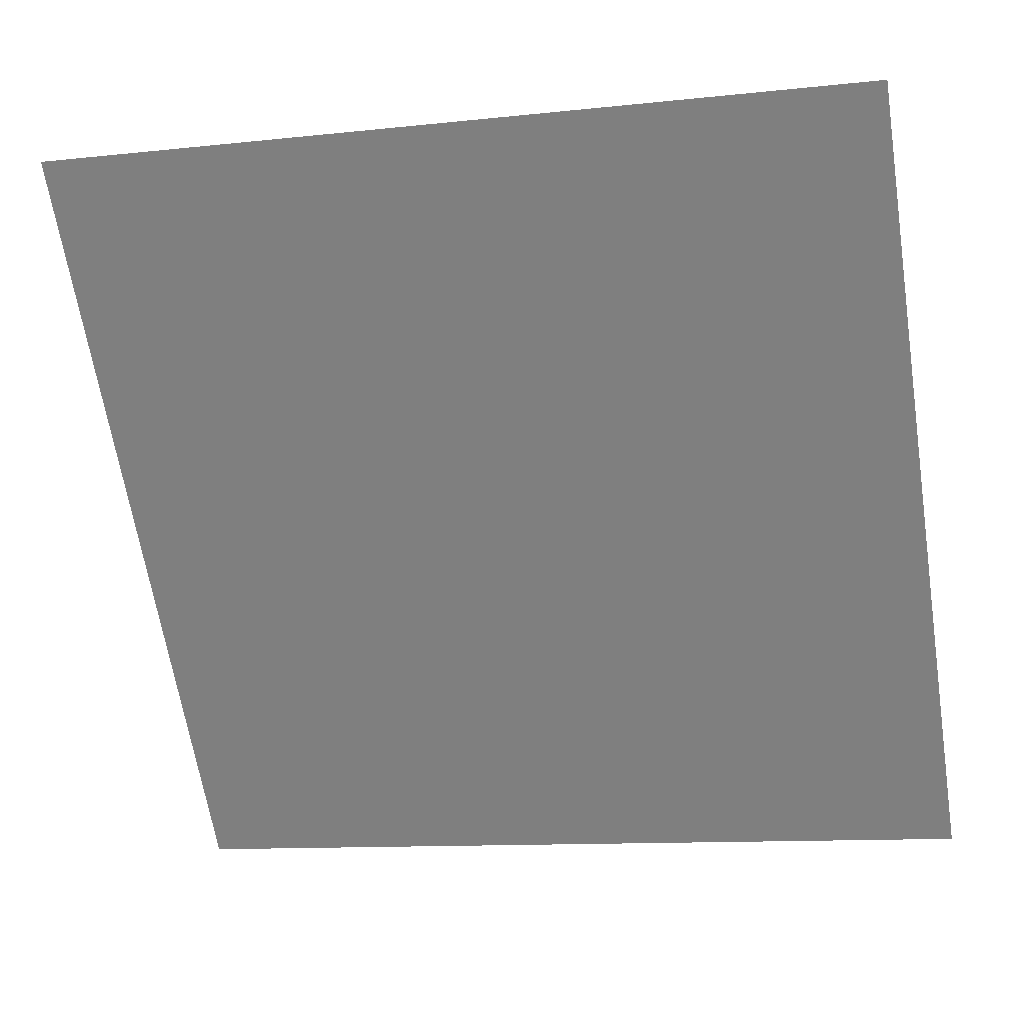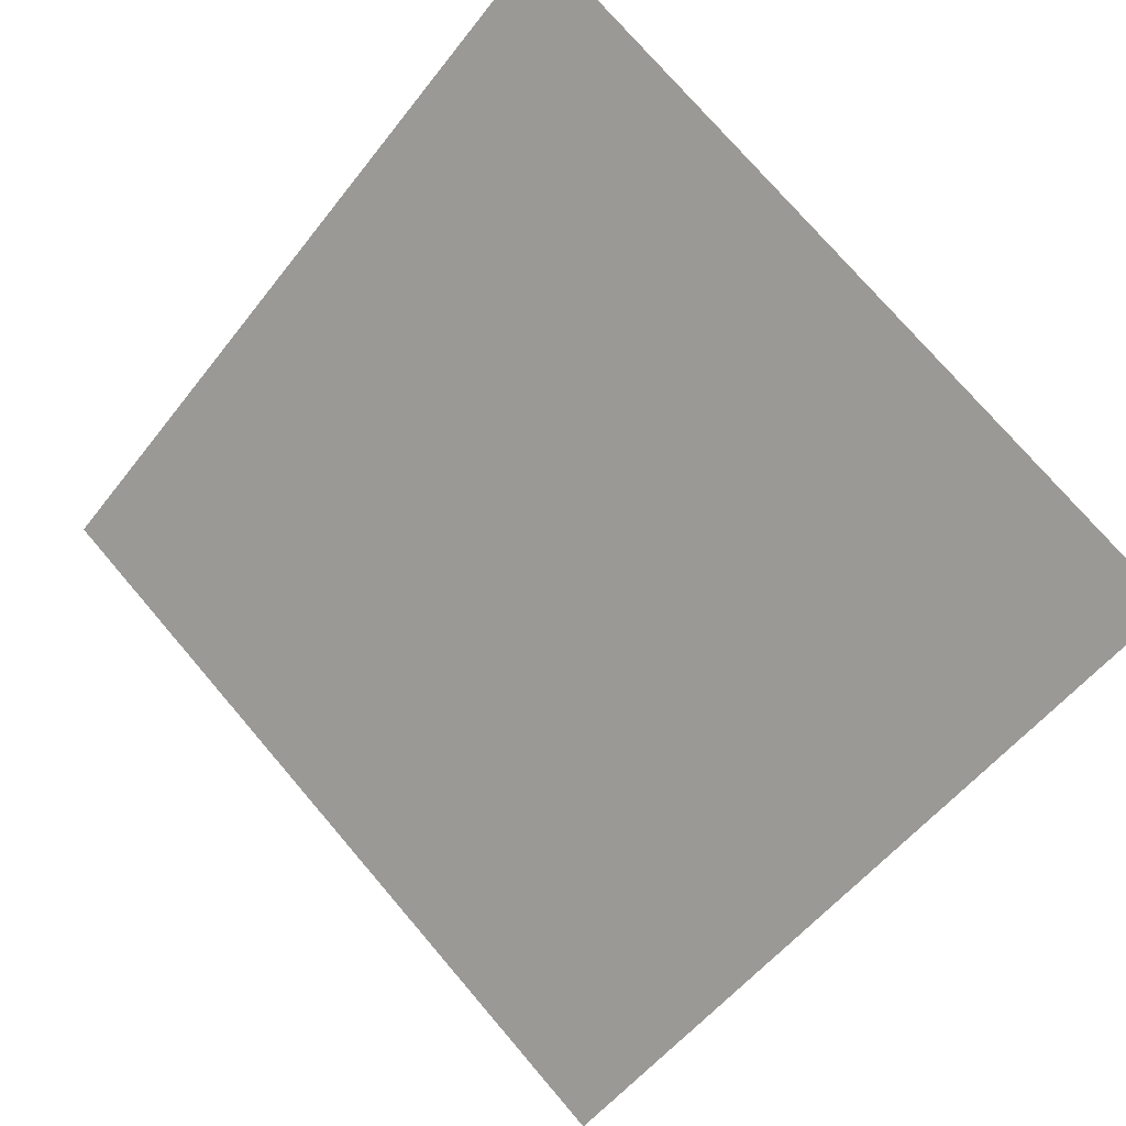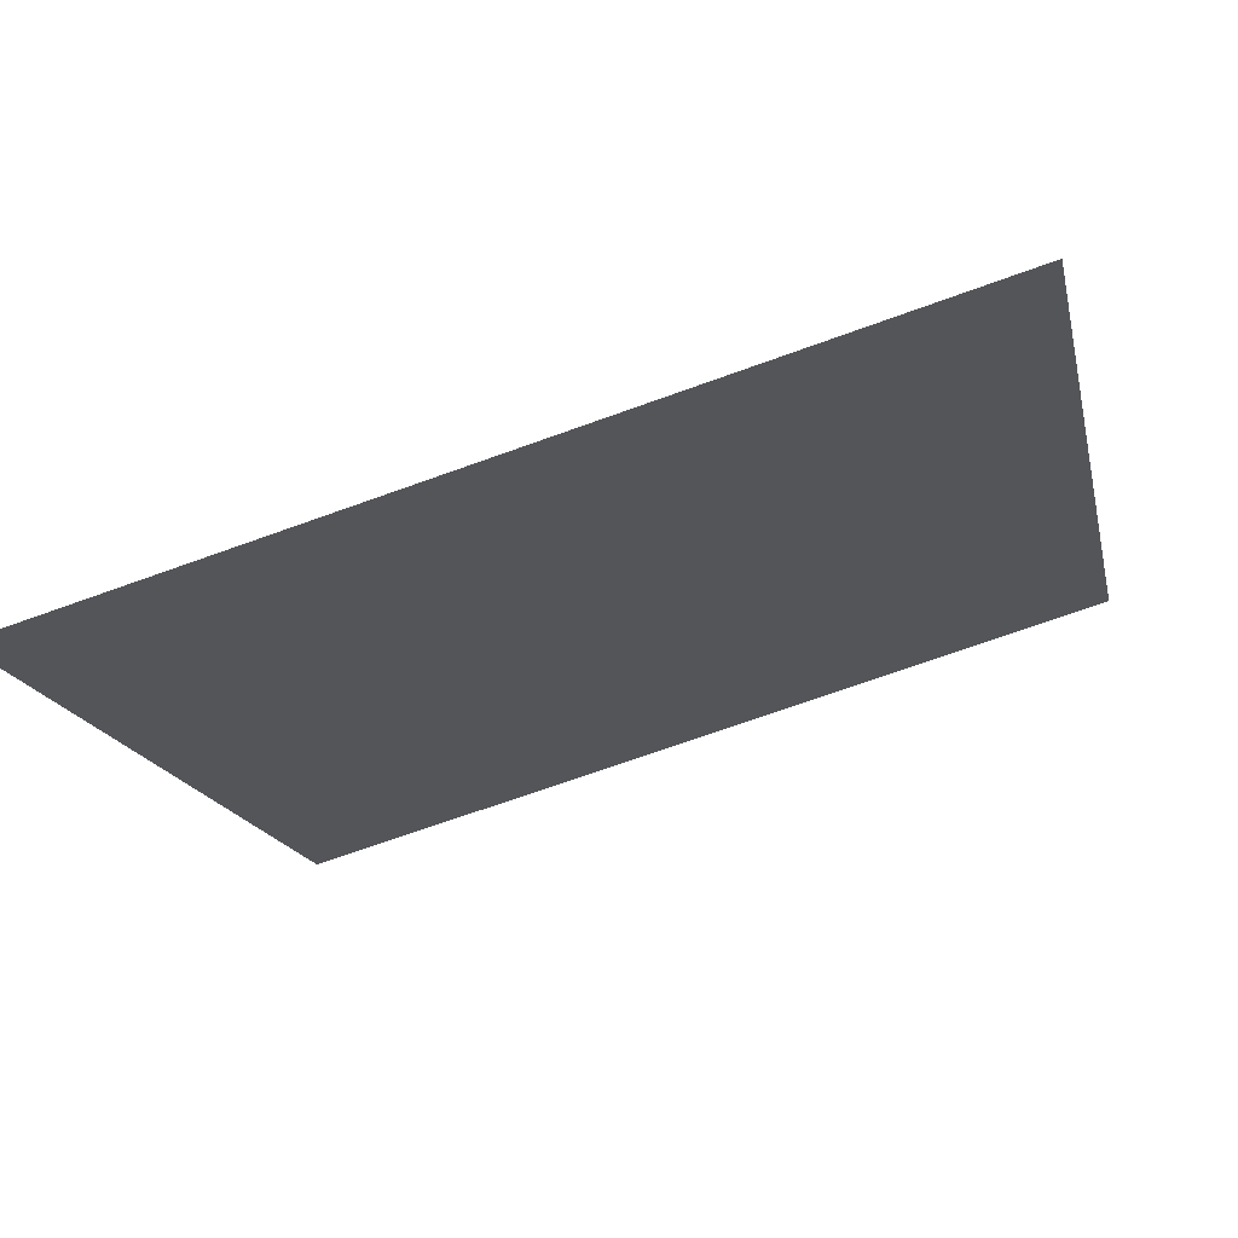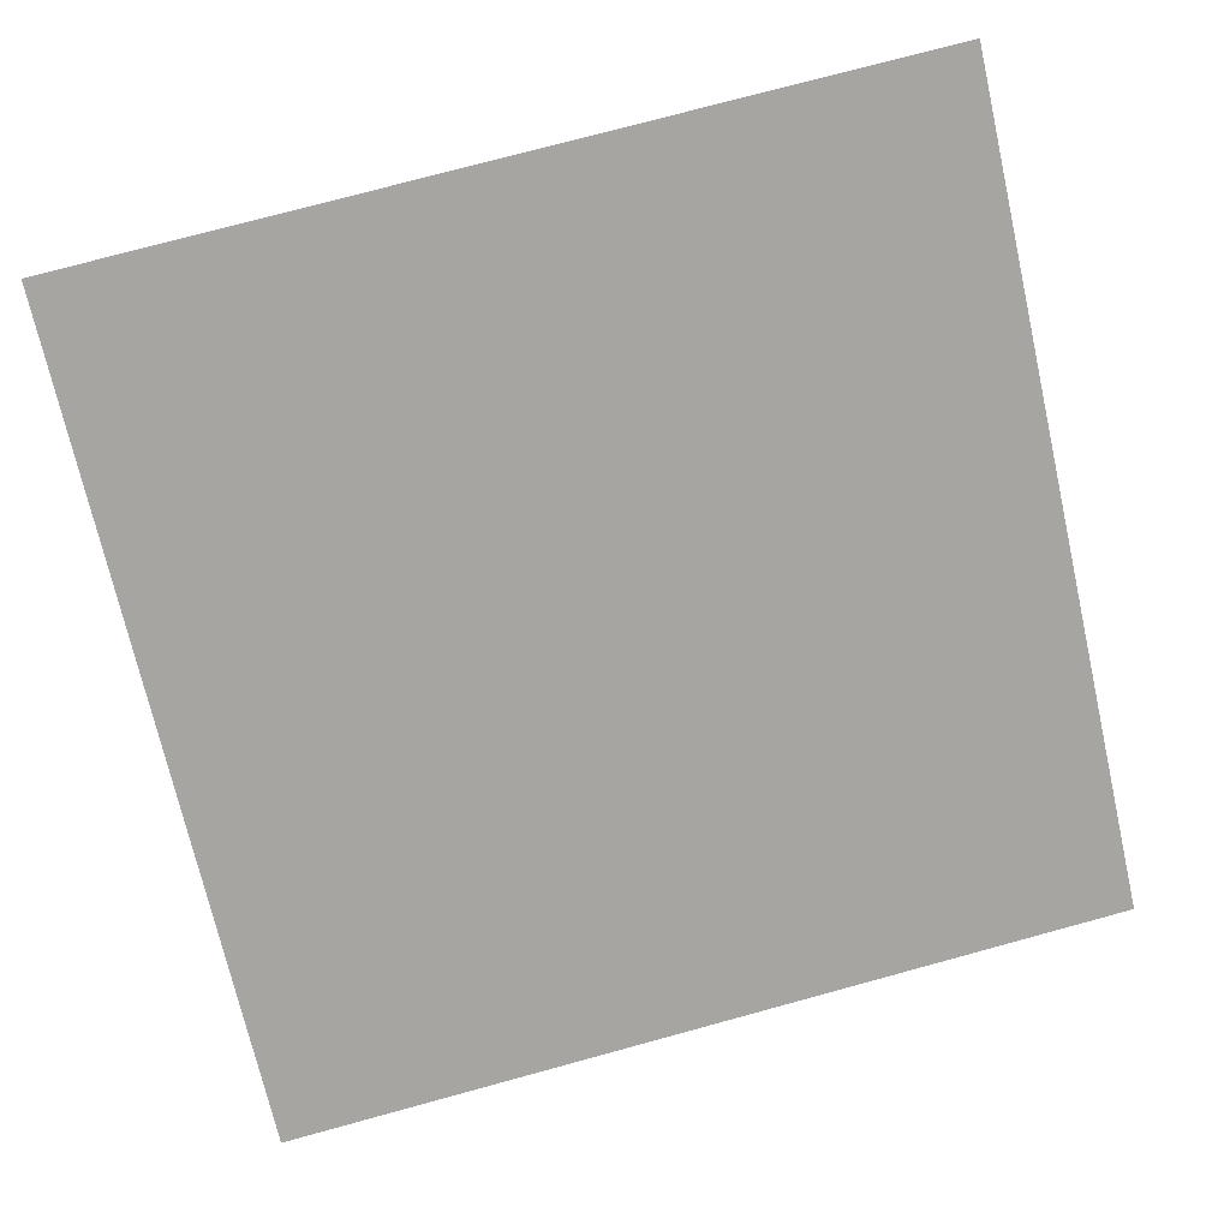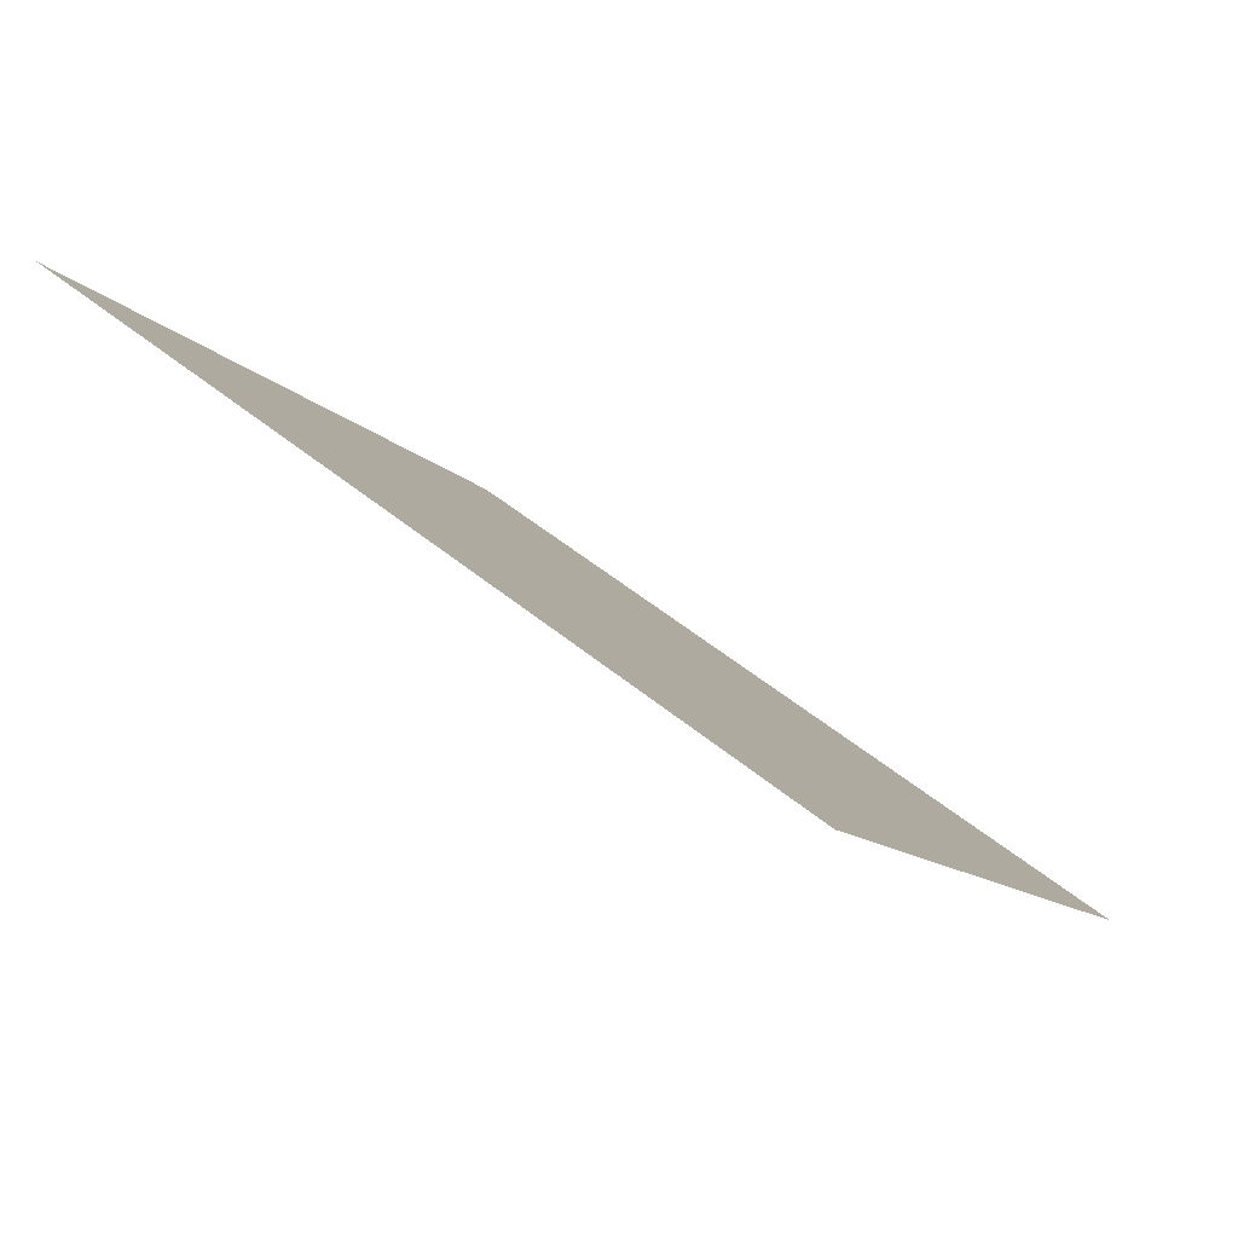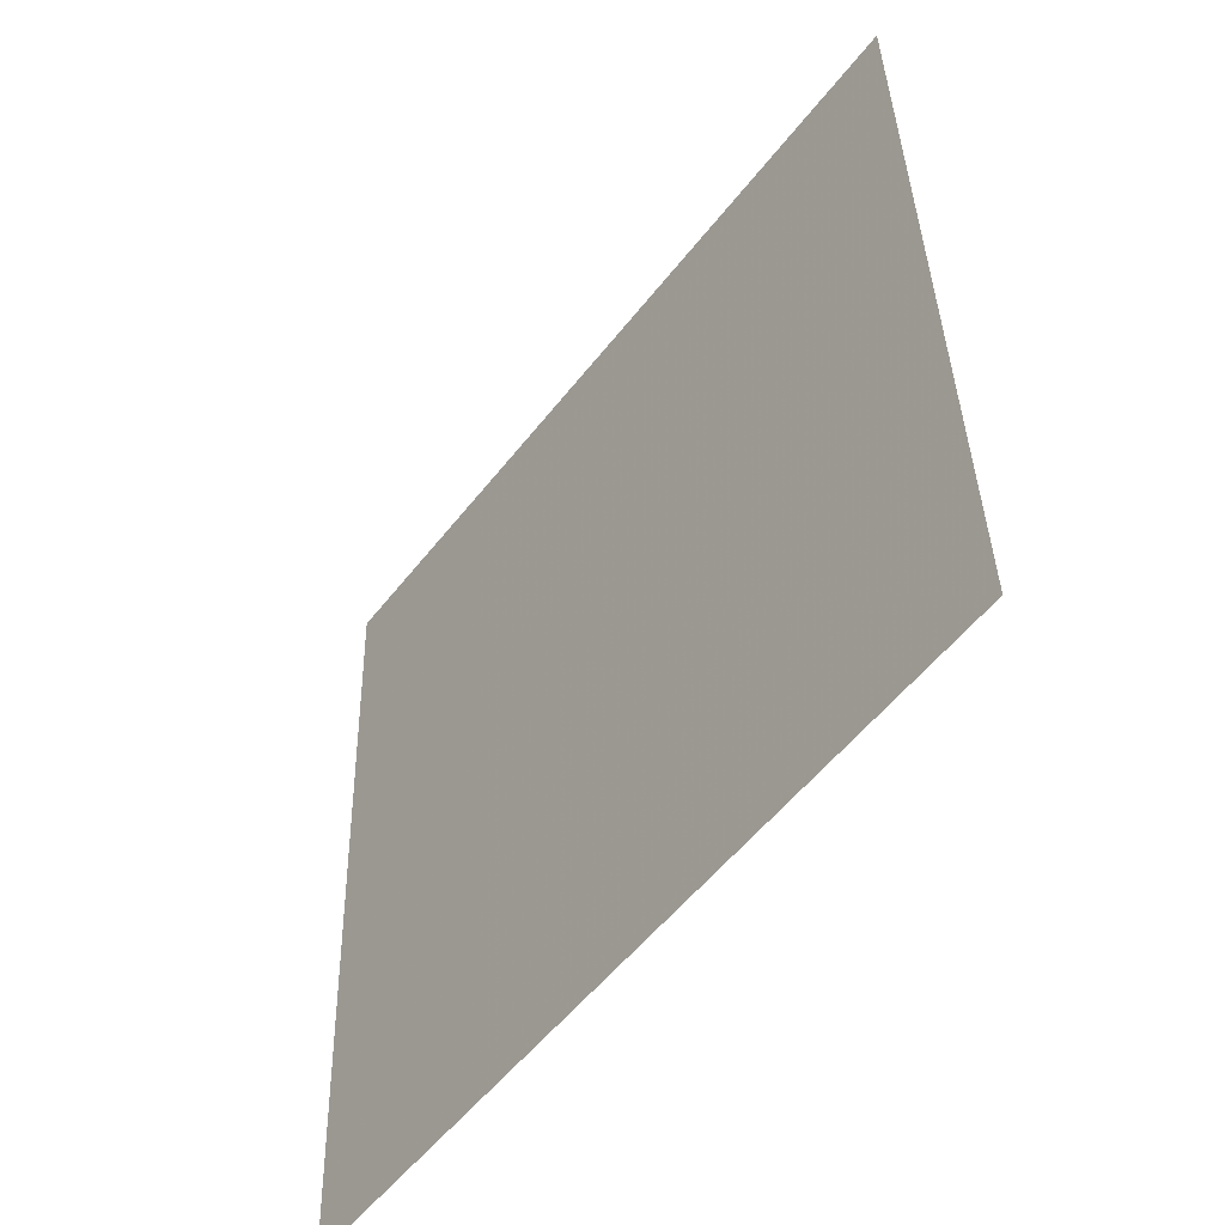
<metadata>
{"format":"obj","ext":"obj","renderer":"f3d","projection":"perspective","resolution":1024,"background":"white","views":[{"elev":-9.4,"azim":-166.7,"up":"+Z"},{"elev":77.4,"azim":-130.1,"up":"+Y"},{"elev":-71.4,"azim":18.5,"up":"+Z"},{"elev":70.7,"azim":165.4,"up":"+Y"},{"elev":-12.6,"azim":113.6,"up":"+Y"},{"elev":37.4,"azim":87.3,"up":"+Z"}]}
</metadata>
<code>
v 0.2274 0.7019 0.3999
v 0.2208 0.702 0.4
v 0.2209 0.706 0.4052
v 0.2275 0.7058 0.4052
f 4 3 2 1

</code>
